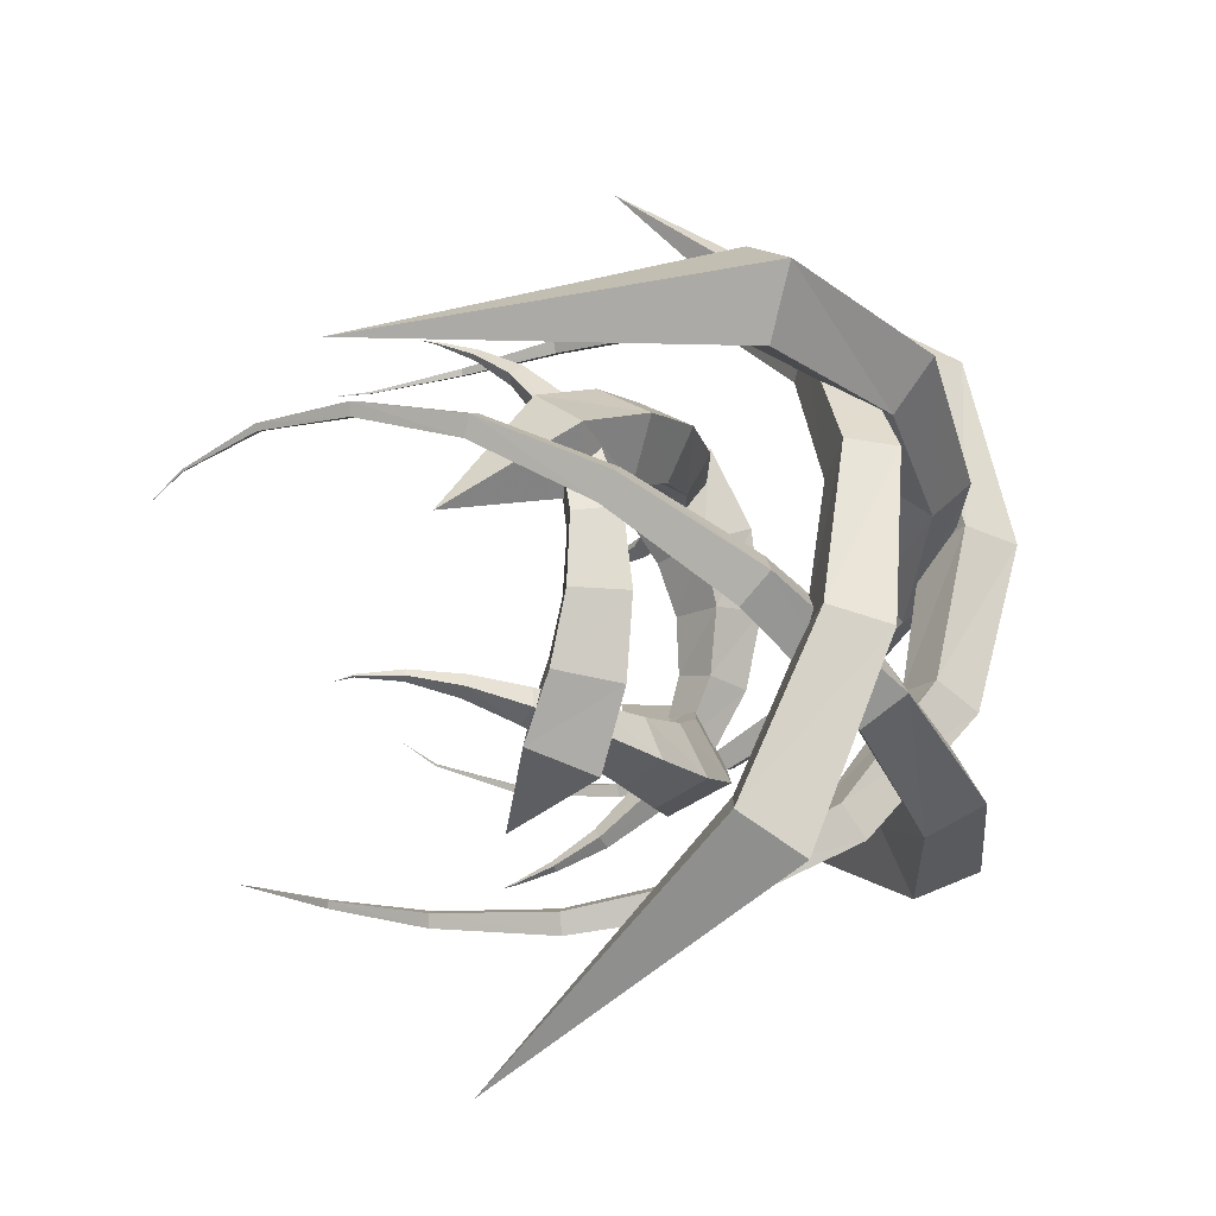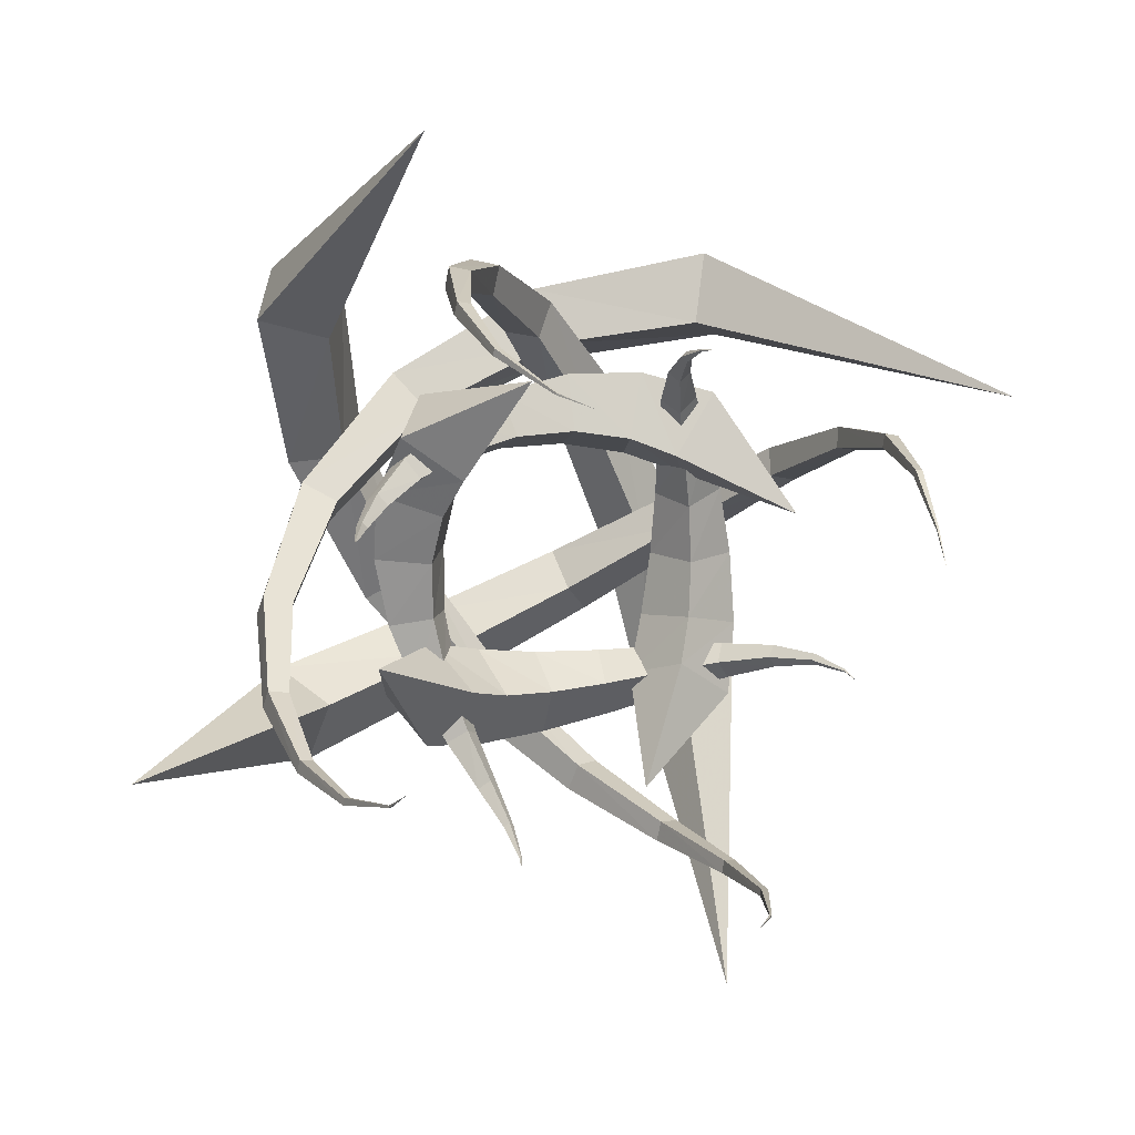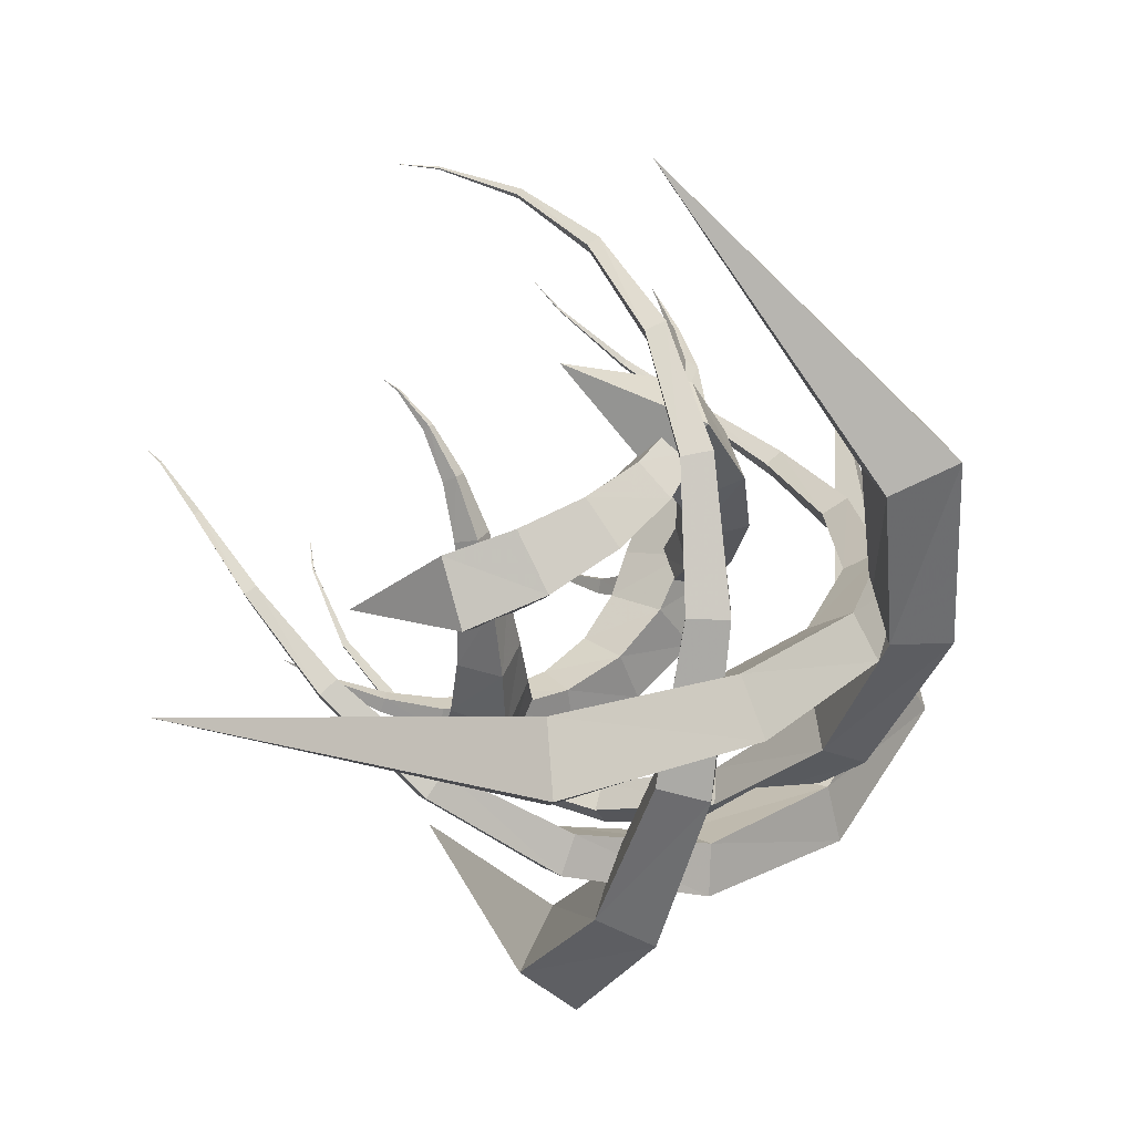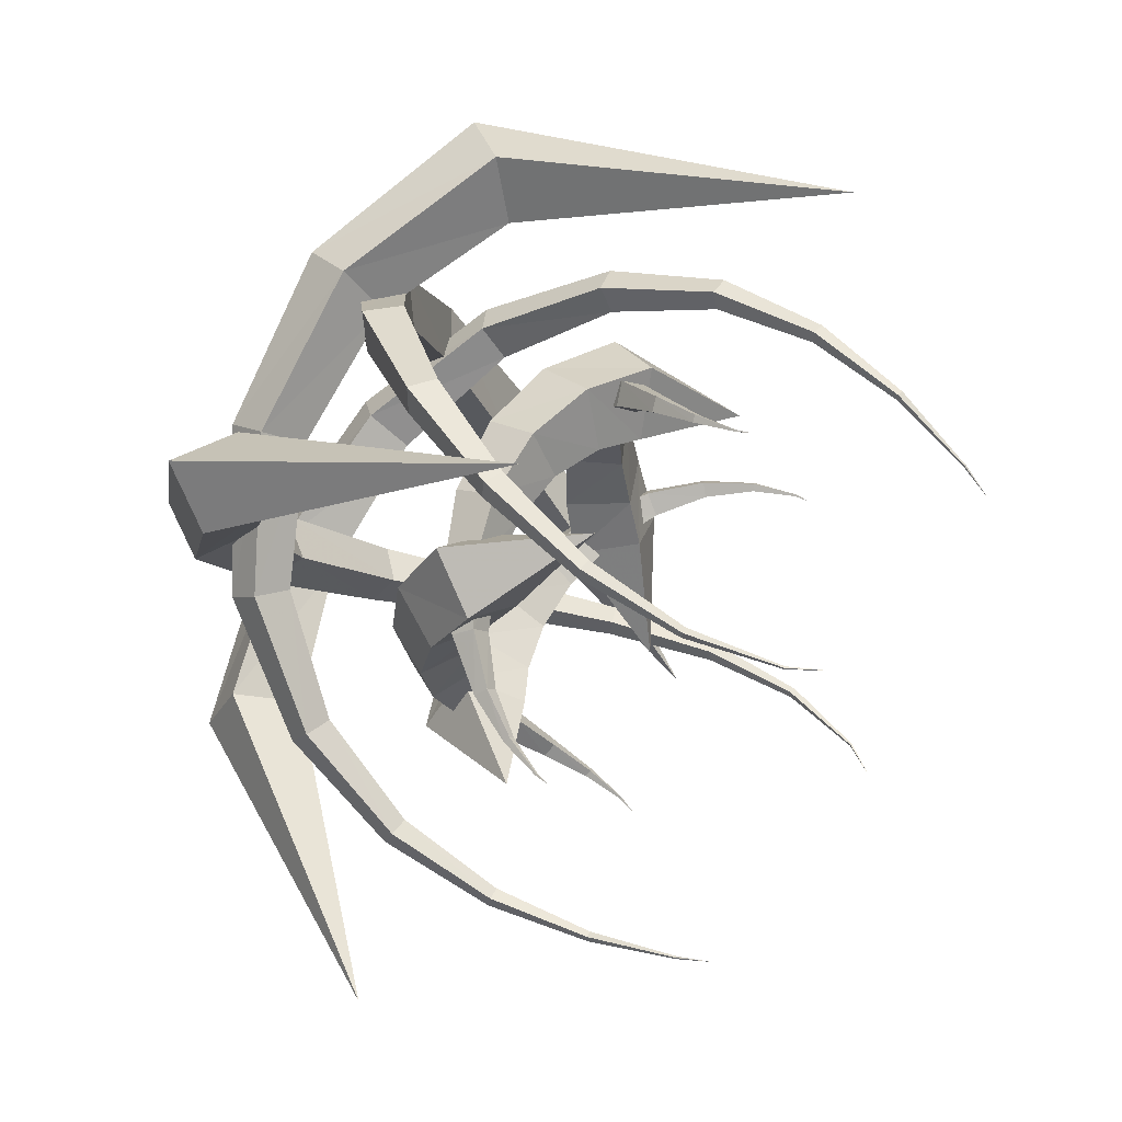
<metadata>
{"format":"obj","ext":"obj","renderer":"f3d","projection":"perspective","resolution":1024,"background":"white","views":[{"elev":-9.8,"azim":113.1,"up":"+Z"},{"elev":17.7,"azim":-17.3,"up":"+Z"},{"elev":58.2,"azim":138.3,"up":"+Z"},{"elev":60.5,"azim":-56.6,"up":"+Z"}]}
</metadata>
<code>
g truc_de_merde Cloneur_2 Motion_Drop_0 Mesh3 Drop_12 _-sweep14
v 96.81 19.85 -36.47
v 96.81 19.85 -36.47
v 96.81 19.85 -36.47
v 96.81 19.85 -36.47
v 95.7 26.71 -34.79
v 95.28 26.5 -34.19
v 94.69 26.38 -34.66
v 95.11 26.59 -35.26
v 91.04 43.55 -34.93
v 89.28 42.94 -32.6
v 87.23 41.79 -34.47
v 88.98 42.41 -36.8
v 82.65 62.3 -38.54
v 79.1 60.95 -33.91
v 75.69 57.52 -37.5
v 79.24 58.87 -42.13
v 69.11 81.12 -44.9
v 63.9 78.26 -37.29
v 59.79 71.3 -42.64
v 65 74.16 -50.25
v 49.49 97.73 -52.52
v 43.76 92.43 -41.11
v 40.05 81.11 -48.09
v 45.78 86.4 -59.5
v 23.87 109.7 -59.21
v 19.89 101.5 -43.39
v 17.89 85.6 -51.91
v 21.87 93.75 -67.73
v -6.225 114.8 -62.61
v -5.547 104.4 -42.5
v -4.527 84.36 -52.61
v -5.205 94.7 -72.72
v -37.82 111.6 -60.84
v -29.94 101 -37.73
v -24.91 78.04 -49.64
v -32.78 88.58 -72.74
v -67.94 98.61 -52.45
v -50.86 92.04 -30.09
v -40.75 69.23 -43.68
v -57.83 75.8 -66.04
v -82.58 49.34 -22.7
v -82.58 49.34 -22.7
v -82.58 49.34 -22.7
v -82.58 49.34 -22.7
f 2 6 5 1
f 3 7 6 2
f 4 8 7 3
f 1 5 8 4
f 6 10 9 5
f 7 11 10 6
f 8 12 11 7
f 5 9 12 8
f 10 14 13 9
f 11 15 14 10
f 12 16 15 11
f 9 13 16 12
f 14 18 17 13
f 15 19 18 14
f 16 20 19 15
f 13 17 20 16
f 18 22 21 17
f 19 23 22 18
f 20 24 23 19
f 17 21 24 20
f 22 26 25 21
f 23 27 26 22
f 24 28 27 23
f 21 25 28 24
f 26 30 29 25
f 27 31 30 26
f 28 32 31 27
f 25 29 32 28
f 30 34 33 29
f 31 35 34 30
f 32 36 35 31
f 29 33 36 32
f 34 38 37 33
f 35 39 38 34
f 36 40 39 35
f 33 37 40 36
f 38 42 41 37
f 39 43 42 38
f 40 44 43 39
f 37 41 44 40
g truc_de_merde Cloneur_2 Motion_Drop_0 Mesh3 Drop_23 _-sweep17
v 97.77 -53.03 31.08
v 97.77 -53.03 31.08
v 97.77 -53.03 31.08
v 97.77 -53.03 31.08
v 100.8 -39.47 40.65
v 100.1 -39.4 40.81
v 99.98 -39.05 40.13
v 100.7 -39.12 39.97
v 109.2 -5.387 52.33
v 106.6 -4.991 52.9
v 106.1 -4.451 50.23
v 108.7 -4.847 49.66
v 117.2 35.23 54.49
v 112.1 35.83 55.46
v 111.1 35.4 50.27
v 116.2 34.81 49.3
v 120.4 81.14 45.18
v 112.2 81.02 46.81
v 110.6 78.18 39.11
v 118.8 78.31 37.48
v 112.4 129.1 23.74
v 101.2 126.6 27.12
v 99.56 120 17.35
v 110.7 122.5 13.97
v 86.65 173 -7.713
v 73.95 166.4 -0.5234
v 73.26 155 -11.65
v 85.96 161.7 -18.84
v 39.47 203.6 -43.23
v 28.59 192.4 -29.95
v 30.53 176 -41.65
v 41.4 187.2 -54.93
v -26.29 210.8 -73.82
v -30.93 197.1 -53.4
v -24.09 176.4 -65.05
v -19.45 190.1 -85.47
v -101.8 186.3 -90.71
v -94.75 176 -64.24
v -78.74 154.8 -74.92
v -85.76 165 -101.4
v -175.1 55.75 -60.12
v -175.1 55.75 -60.12
v -175.1 55.75 -60.12
v -175.1 55.75 -60.12
f 46 50 49 45
f 47 51 50 46
f 48 52 51 47
f 45 49 52 48
f 50 54 53 49
f 51 55 54 50
f 52 56 55 51
f 49 53 56 52
f 54 58 57 53
f 55 59 58 54
f 56 60 59 55
f 53 57 60 56
f 58 62 61 57
f 59 63 62 58
f 60 64 63 59
f 57 61 64 60
f 62 66 65 61
f 63 67 66 62
f 64 68 67 63
f 61 65 68 64
f 66 70 69 65
f 67 71 70 66
f 68 72 71 67
f 65 69 72 68
f 70 74 73 69
f 71 75 74 70
f 72 76 75 71
f 69 73 76 72
f 74 78 77 73
f 75 79 78 74
f 76 80 79 75
f 73 77 80 76
f 78 82 81 77
f 79 83 82 78
f 80 84 83 79
f 77 81 84 80
f 82 86 85 81
f 83 87 86 82
f 84 88 87 83
f 81 85 88 84
g truc_de_merde Cloneur_2 Motion_Drop_1 Mesh Drop_11 _-sweep
v 36.47 19.85 96.81
v 36.47 19.85 96.81
v 36.47 19.85 96.81
v 36.47 19.85 96.81
v 34.79 26.71 95.7
v 34.19 26.5 95.28
v 34.66 26.38 94.69
v 35.26 26.59 95.11
v 34.93 43.55 91.04
v 32.6 42.94 89.28
v 34.47 41.79 87.23
v 36.8 42.41 88.98
v 38.54 62.3 82.65
v 33.91 60.95 79.1
v 37.5 57.52 75.69
v 42.13 58.87 79.24
v 44.9 81.12 69.11
v 37.29 78.26 63.9
v 42.64 71.3 59.79
v 50.25 74.16 65
v 52.52 97.73 49.49
v 41.11 92.43 43.76
v 48.09 81.11 40.05
v 59.5 86.4 45.78
v 59.21 109.7 23.87
v 43.39 101.5 19.89
v 51.91 85.6 17.89
v 67.73 93.75 21.87
v 62.61 114.8 -6.225
v 42.5 104.4 -5.547
v 52.61 84.36 -4.527
v 72.72 94.7 -5.205
v 60.84 111.6 -37.82
v 37.73 101 -29.94
v 49.64 78.04 -24.91
v 72.74 88.58 -32.78
v 52.45 98.61 -67.94
v 30.09 92.04 -50.86
v 43.68 69.23 -40.75
v 66.04 75.8 -57.83
v 22.7 49.34 -82.58
v 22.7 49.34 -82.58
v 22.7 49.34 -82.58
v 22.7 49.34 -82.58
f 90 94 93 89
f 91 95 94 90
f 92 96 95 91
f 89 93 96 92
f 94 98 97 93
f 95 99 98 94
f 96 100 99 95
f 93 97 100 96
f 98 102 101 97
f 99 103 102 98
f 100 104 103 99
f 97 101 104 100
f 102 106 105 101
f 103 107 106 102
f 104 108 107 103
f 101 105 108 104
f 106 110 109 105
f 107 111 110 106
f 108 112 111 107
f 105 109 112 108
f 110 114 113 109
f 111 115 114 110
f 112 116 115 111
f 109 113 116 112
f 114 118 117 113
f 115 119 118 114
f 116 120 119 115
f 113 117 120 116
f 118 122 121 117
f 119 123 122 118
f 120 124 123 119
f 117 121 124 120
f 122 126 125 121
f 123 127 126 122
f 124 128 127 123
f 121 125 128 124
f 126 130 129 125
f 127 131 130 126
f 128 132 131 127
f 125 129 132 128
g truc_de_merde Cloneur_2 Motion_Drop_1 Mesh Drop_21 _-sweep5
v -31.08 -53.03 97.77
v -31.08 -53.03 97.77
v -31.08 -53.03 97.77
v -31.08 -53.03 97.77
v -40.65 -39.47 100.8
v -40.81 -39.4 100.1
v -40.13 -39.05 99.98
v -39.97 -39.12 100.7
v -52.33 -5.387 109.2
v -52.9 -4.991 106.6
v -50.23 -4.451 106.1
v -49.66 -4.847 108.7
v -54.49 35.23 117.2
v -55.46 35.83 112.1
v -50.27 35.4 111.1
v -49.3 34.81 116.2
v -45.18 81.14 120.4
v -46.81 81.02 112.2
v -39.11 78.18 110.6
v -37.48 78.31 118.8
v -23.74 129.1 112.4
v -27.12 126.6 101.2
v -17.35 120 99.56
v -13.97 122.5 110.7
v 7.713 173 86.65
v 0.5234 166.4 73.95
v 11.65 155 73.26
v 18.84 161.7 85.96
v 43.23 203.6 39.47
v 29.95 192.4 28.59
v 41.65 176 30.53
v 54.93 187.2 41.4
v 73.82 210.8 -26.29
v 53.4 197.1 -30.93
v 65.05 176.4 -24.09
v 85.47 190.1 -19.45
v 90.71 186.3 -101.8
v 64.24 176 -94.75
v 74.92 154.8 -78.74
v 101.4 165 -85.76
v 60.12 55.75 -175.1
v 60.12 55.75 -175.1
v 60.12 55.75 -175.1
v 60.12 55.75 -175.1
f 134 138 137 133
f 135 139 138 134
f 136 140 139 135
f 133 137 140 136
f 138 142 141 137
f 139 143 142 138
f 140 144 143 139
f 137 141 144 140
f 142 146 145 141
f 143 147 146 142
f 144 148 147 143
f 141 145 148 144
f 146 150 149 145
f 147 151 150 146
f 148 152 151 147
f 145 149 152 148
f 150 154 153 149
f 151 155 154 150
f 152 156 155 151
f 149 153 156 152
f 154 158 157 153
f 155 159 158 154
f 156 160 159 155
f 153 157 160 156
f 158 162 161 157
f 159 163 162 158
f 160 164 163 159
f 157 161 164 160
f 162 166 165 161
f 163 167 166 162
f 164 168 167 163
f 161 165 168 164
f 166 170 169 165
f 167 171 170 166
f 168 172 171 167
f 165 169 172 168
f 170 174 173 169
f 171 175 174 170
f 172 176 175 171
f 169 173 176 172
g truc_de_merde Cloneur_2 Motion_Drop_2 Mesh2 Drop_13 _-sweep12
v -96.81 19.85 36.47
v -96.81 19.85 36.47
v -96.81 19.85 36.47
v -96.81 19.85 36.47
v -95.7 26.71 34.79
v -95.28 26.5 34.19
v -94.69 26.38 34.66
v -95.11 26.59 35.26
v -91.04 43.55 34.93
v -89.28 42.94 32.6
v -87.23 41.79 34.47
v -88.98 42.41 36.8
v -82.65 62.3 38.54
v -79.1 60.95 33.91
v -75.69 57.52 37.5
v -79.24 58.87 42.13
v -69.11 81.12 44.9
v -63.9 78.26 37.29
v -59.79 71.3 42.64
v -65 74.16 50.25
v -49.49 97.73 52.52
v -43.76 92.43 41.11
v -40.05 81.11 48.09
v -45.78 86.4 59.5
v -23.87 109.7 59.21
v -19.89 101.5 43.39
v -17.89 85.6 51.91
v -21.87 93.75 67.73
v 6.225 114.8 62.61
v 5.547 104.4 42.5
v 4.527 84.36 52.61
v 5.205 94.7 72.72
v 37.82 111.6 60.84
v 29.94 101 37.73
v 24.91 78.04 49.64
v 32.78 88.58 72.74
v 67.94 98.61 52.45
v 50.86 92.04 30.09
v 40.75 69.23 43.68
v 57.83 75.8 66.04
v 82.58 49.34 22.7
v 82.58 49.34 22.7
v 82.58 49.34 22.7
v 82.58 49.34 22.7
f 178 182 181 177
f 179 183 182 178
f 180 184 183 179
f 177 181 184 180
f 182 186 185 181
f 183 187 186 182
f 184 188 187 183
f 181 185 188 184
f 186 190 189 185
f 187 191 190 186
f 188 192 191 187
f 185 189 192 188
f 190 194 193 189
f 191 195 194 190
f 192 196 195 191
f 189 193 196 192
f 194 198 197 193
f 195 199 198 194
f 196 200 199 195
f 193 197 200 196
f 198 202 201 197
f 199 203 202 198
f 200 204 203 199
f 197 201 204 200
f 202 206 205 201
f 203 207 206 202
f 204 208 207 203
f 201 205 208 204
f 206 210 209 205
f 207 211 210 206
f 208 212 211 207
f 205 209 212 208
f 210 214 213 209
f 211 215 214 210
f 212 216 215 211
f 209 213 216 212
f 214 218 217 213
f 215 219 218 214
f 216 220 219 215
f 213 217 220 216
g truc_de_merde Cloneur_2 Motion_Drop_2 Mesh2 Drop_22 _-sweep9
v -97.77 -53.03 -31.08
v -97.77 -53.03 -31.08
v -97.77 -53.03 -31.08
v -97.77 -53.03 -31.08
v -100.8 -39.47 -40.65
v -100.1 -39.4 -40.81
v -99.98 -39.05 -40.13
v -100.7 -39.12 -39.97
v -109.2 -5.387 -52.33
v -106.6 -4.991 -52.9
v -106.1 -4.451 -50.23
v -108.7 -4.847 -49.66
v -117.2 35.23 -54.49
v -112.1 35.83 -55.46
v -111.1 35.4 -50.27
v -116.2 34.81 -49.3
v -120.4 81.14 -45.18
v -112.2 81.02 -46.81
v -110.6 78.18 -39.11
v -118.8 78.31 -37.48
v -112.4 129.1 -23.74
v -101.2 126.6 -27.12
v -99.56 120 -17.35
v -110.7 122.5 -13.97
v -86.65 173 7.713
v -73.95 166.4 0.5234
v -73.26 155 11.65
v -85.96 161.7 18.84
v -39.47 203.6 43.23
v -28.59 192.4 29.95
v -30.53 176 41.65
v -41.4 187.2 54.93
v 26.29 210.8 73.82
v 30.93 197.1 53.4
v 24.09 176.4 65.05
v 19.45 190.1 85.47
v 101.8 186.3 90.71
v 94.75 176 64.24
v 78.74 154.8 74.92
v 85.76 165 101.4
v 175.1 55.75 60.12
v 175.1 55.75 60.12
v 175.1 55.75 60.12
v 175.1 55.75 60.12
f 222 226 225 221
f 223 227 226 222
f 224 228 227 223
f 221 225 228 224
f 226 230 229 225
f 227 231 230 226
f 228 232 231 227
f 225 229 232 228
f 230 234 233 229
f 231 235 234 230
f 232 236 235 231
f 229 233 236 232
f 234 238 237 233
f 235 239 238 234
f 236 240 239 235
f 233 237 240 236
f 238 242 241 237
f 239 243 242 238
f 240 244 243 239
f 237 241 244 240
f 242 246 245 241
f 243 247 246 242
f 244 248 247 243
f 241 245 248 244
f 246 250 249 245
f 247 251 250 246
f 248 252 251 247
f 245 249 252 248
f 250 254 253 249
f 251 255 254 250
f 252 256 255 251
f 249 253 256 252
f 254 258 257 253
f 255 259 258 254
f 256 260 259 255
f 253 257 260 256
f 258 262 261 257
f 259 263 262 258
f 260 264 263 259
f 257 261 264 260
g truc_de_merde Cloneur_2 Motion_Drop_3 Mesh1 Drop_1 _-sweep3
v -36.47 19.85 -96.81
v -36.47 19.85 -96.81
v -36.47 19.85 -96.81
v -36.47 19.85 -96.81
v -34.79 26.71 -95.7
v -34.19 26.5 -95.28
v -34.66 26.38 -94.69
v -35.26 26.59 -95.11
v -34.93 43.55 -91.04
v -32.6 42.94 -89.28
v -34.47 41.79 -87.23
v -36.8 42.41 -88.98
v -38.54 62.3 -82.65
v -33.91 60.95 -79.1
v -37.5 57.52 -75.69
v -42.13 58.87 -79.24
v -44.9 81.12 -69.11
v -37.29 78.26 -63.9
v -42.64 71.3 -59.79
v -50.25 74.16 -65
v -52.52 97.73 -49.49
v -41.11 92.43 -43.76
v -48.09 81.11 -40.05
v -59.5 86.4 -45.78
v -59.21 109.7 -23.87
v -43.39 101.5 -19.89
v -51.91 85.6 -17.89
v -67.73 93.75 -21.87
v -62.61 114.8 6.225
v -42.5 104.4 5.547
v -52.61 84.36 4.527
v -72.72 94.7 5.205
v -60.84 111.6 37.82
v -37.73 101 29.94
v -49.64 78.04 24.91
v -72.74 88.58 32.78
v -52.45 98.61 67.94
v -30.09 92.04 50.86
v -43.68 69.23 40.75
v -66.04 75.8 57.83
v -22.7 49.34 82.58
v -22.7 49.34 82.58
v -22.7 49.34 82.58
v -22.7 49.34 82.58
f 266 270 269 265
f 267 271 270 266
f 268 272 271 267
f 265 269 272 268
f 270 274 273 269
f 271 275 274 270
f 272 276 275 271
f 269 273 276 272
f 274 278 277 273
f 275 279 278 274
f 276 280 279 275
f 273 277 280 276
f 278 282 281 277
f 279 283 282 278
f 280 284 283 279
f 277 281 284 280
f 282 286 285 281
f 283 287 286 282
f 284 288 287 283
f 281 285 288 284
f 286 290 289 285
f 287 291 290 286
f 288 292 291 287
f 285 289 292 288
f 290 294 293 289
f 291 295 294 290
f 292 296 295 291
f 289 293 296 292
f 294 298 297 293
f 295 299 298 294
f 296 300 299 295
f 293 297 300 296
f 298 302 301 297
f 299 303 302 298
f 300 304 303 299
f 297 301 304 300
f 302 306 305 301
f 303 307 306 302
f 304 308 307 303
f 301 305 308 304
g truc_de_merde Cloneur_2 Motion_Drop_3 Mesh1 Drop_2 _-sweep10
v 31.08 -53.03 -97.77
v 31.08 -53.03 -97.77
v 31.08 -53.03 -97.77
v 31.08 -53.03 -97.77
v 40.65 -39.47 -100.8
v 40.81 -39.4 -100.1
v 40.13 -39.05 -99.98
v 39.97 -39.12 -100.7
v 52.33 -5.387 -109.2
v 52.9 -4.991 -106.6
v 50.23 -4.451 -106.1
v 49.66 -4.847 -108.7
v 54.49 35.23 -117.2
v 55.46 35.83 -112.1
v 50.27 35.4 -111.1
v 49.3 34.81 -116.2
v 45.18 81.14 -120.4
v 46.81 81.02 -112.2
v 39.11 78.18 -110.6
v 37.48 78.31 -118.8
v 23.74 129.1 -112.4
v 27.12 126.6 -101.2
v 17.35 120 -99.56
v 13.97 122.5 -110.7
v -7.713 173 -86.65
v -0.5234 166.4 -73.95
v -11.65 155 -73.26
v -18.84 161.7 -85.96
v -43.23 203.6 -39.47
v -29.95 192.4 -28.59
v -41.65 176 -30.53
v -54.93 187.2 -41.4
v -73.82 210.8 26.29
v -53.4 197.1 30.93
v -65.05 176.4 24.09
v -85.47 190.1 19.45
v -90.71 186.3 101.8
v -64.24 176 94.75
v -74.92 154.8 78.74
v -101.4 165 85.76
v -60.12 55.75 175.1
v -60.12 55.75 175.1
v -60.12 55.75 175.1
v -60.12 55.75 175.1
f 310 314 313 309
f 311 315 314 310
f 312 316 315 311
f 309 313 316 312
f 314 318 317 313
f 315 319 318 314
f 316 320 319 315
f 313 317 320 316
f 318 322 321 317
f 319 323 322 318
f 320 324 323 319
f 317 321 324 320
f 322 326 325 321
f 323 327 326 322
f 324 328 327 323
f 321 325 328 324
f 326 330 329 325
f 327 331 330 326
f 328 332 331 327
f 325 329 332 328
f 330 334 333 329
f 331 335 334 330
f 332 336 335 331
f 329 333 336 332
f 334 338 337 333
f 335 339 338 334
f 336 340 339 335
f 333 337 340 336
f 338 342 341 337
f 339 343 342 338
f 340 344 343 339
f 337 341 344 340
f 342 346 345 341
f 343 347 346 342
f 344 348 347 343
f 341 345 348 344
f 346 350 349 345
f 347 351 350 346
f 348 352 351 347
f 345 349 352 348

</code>
